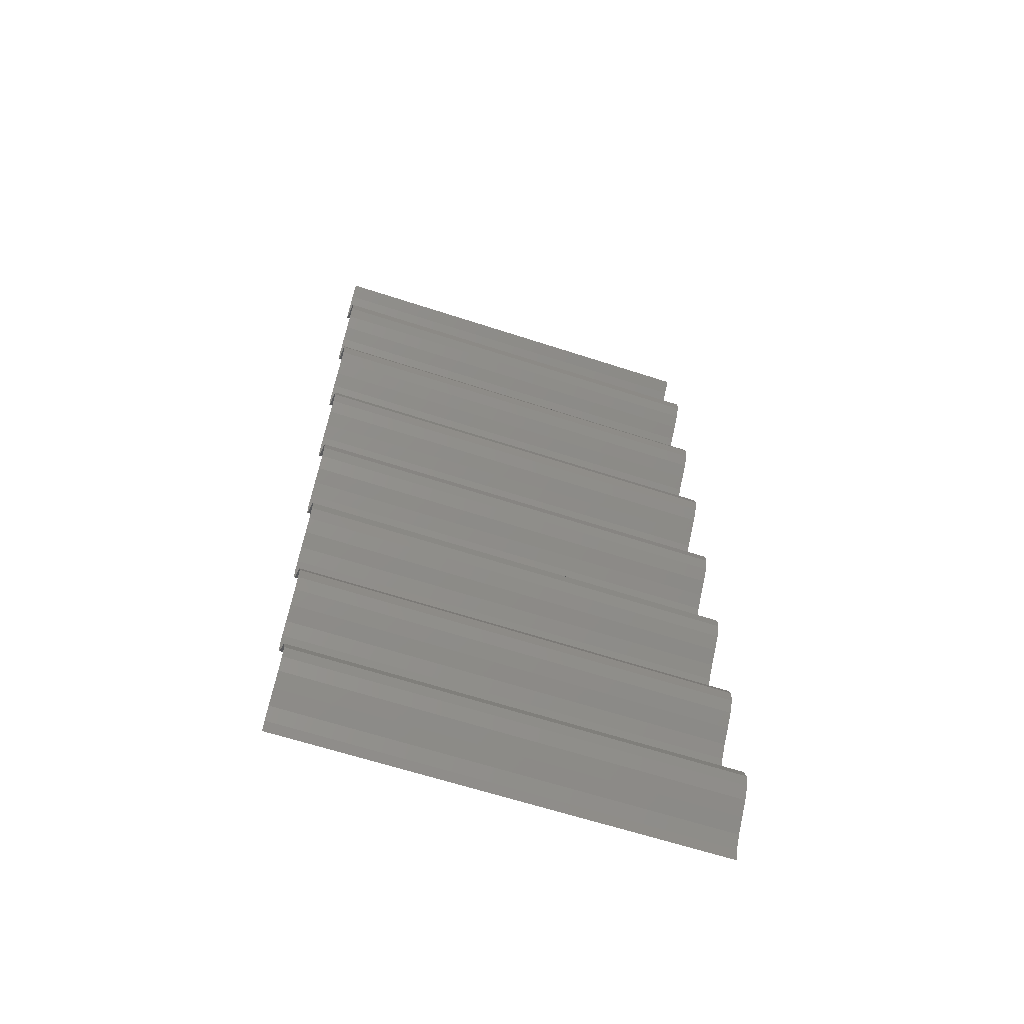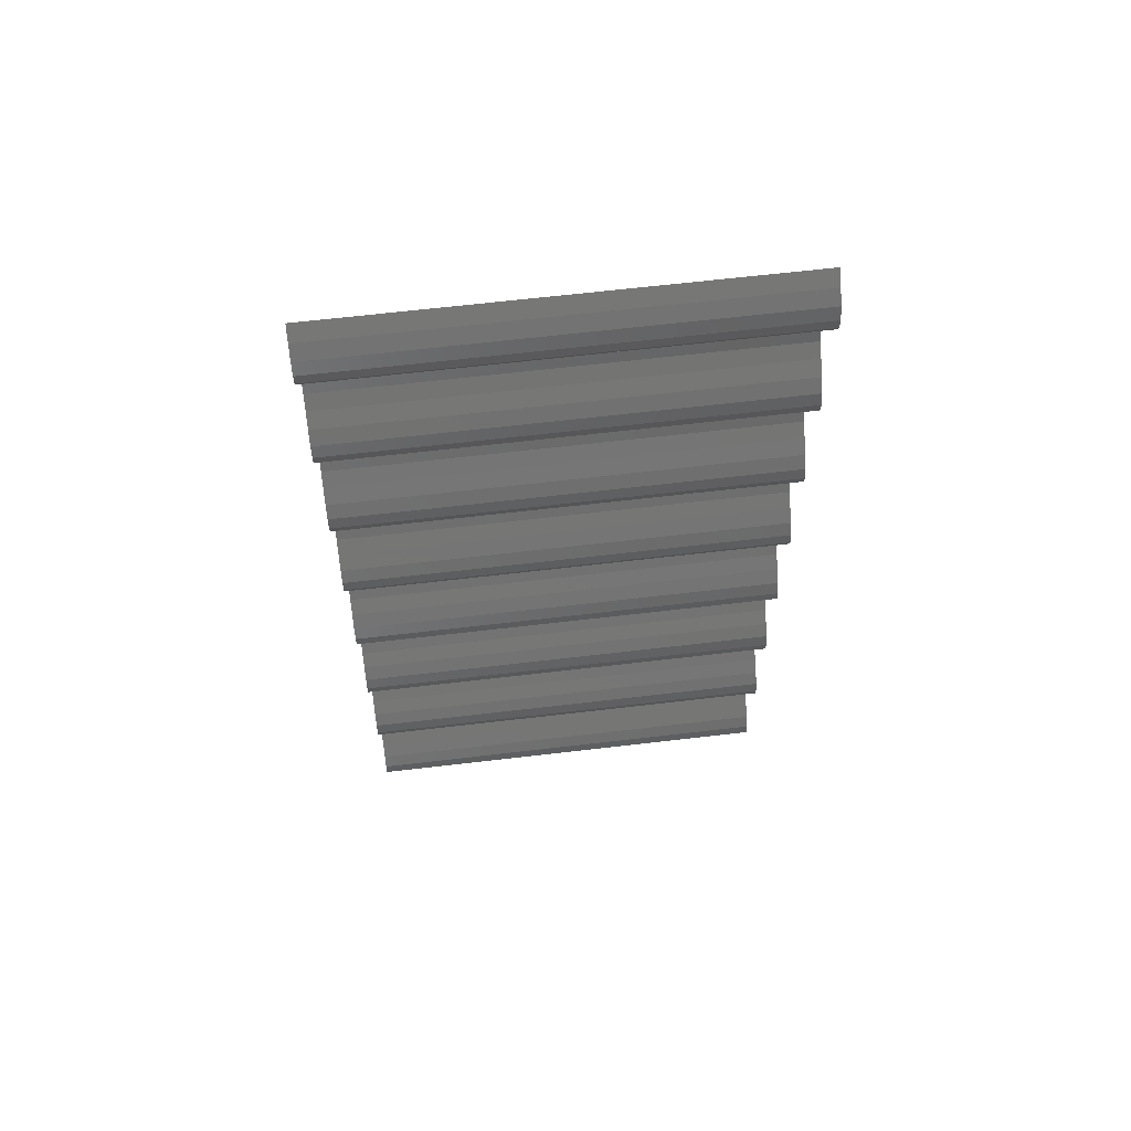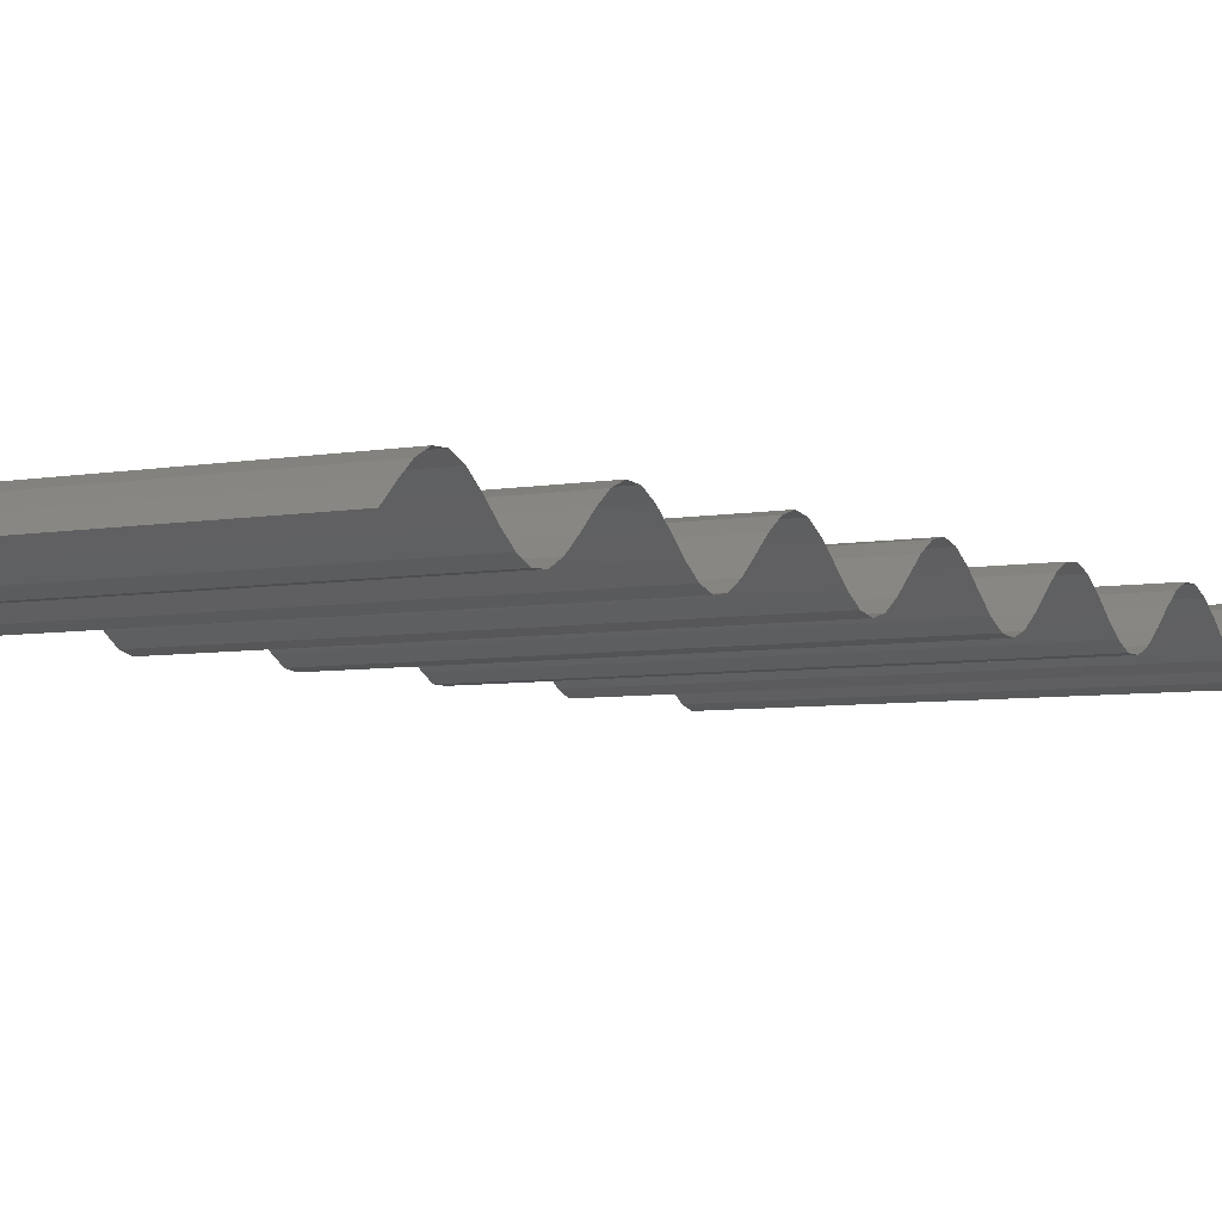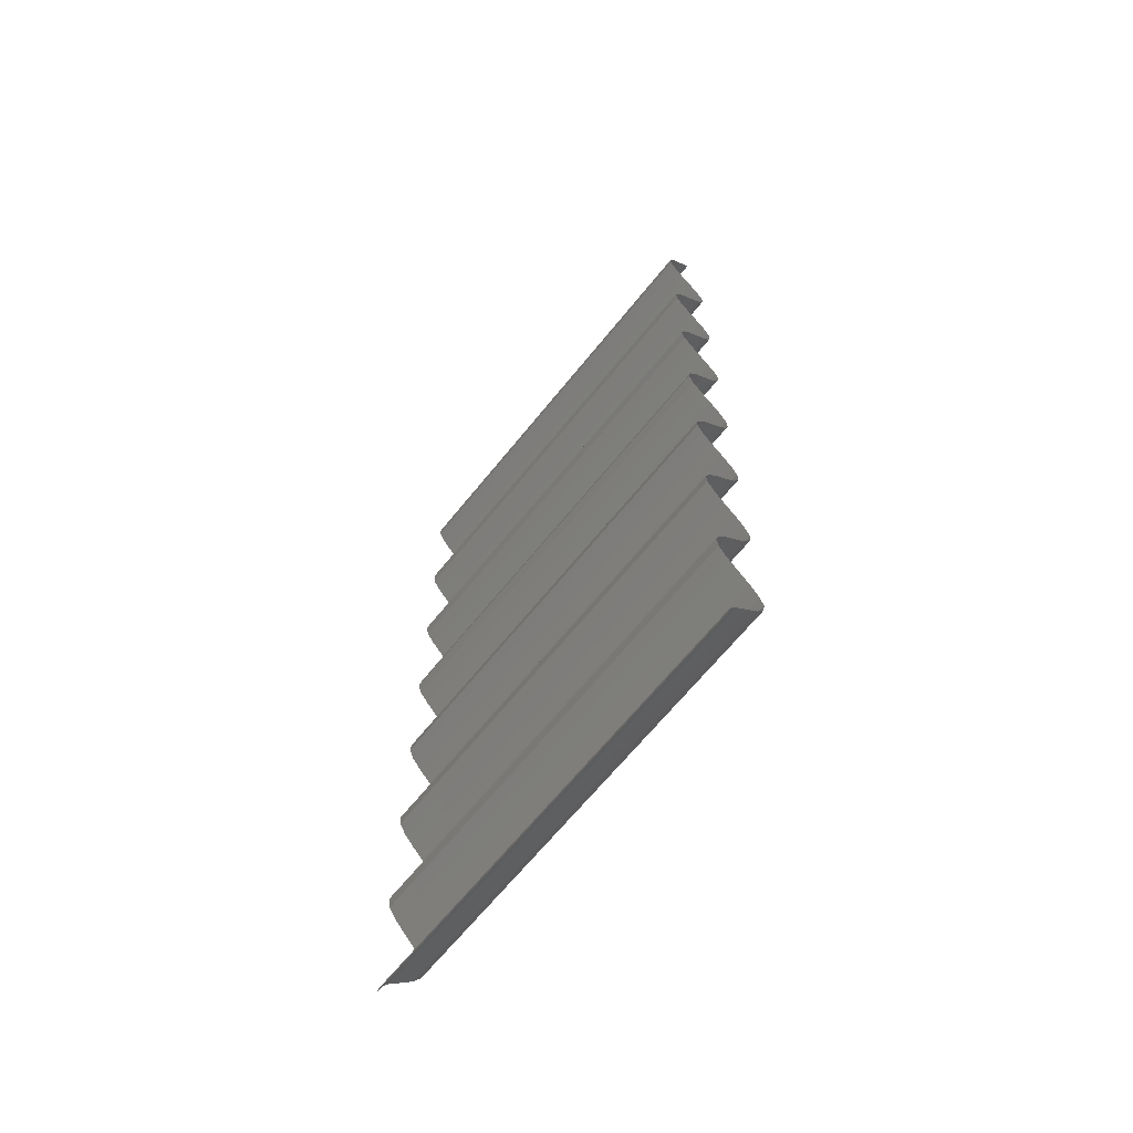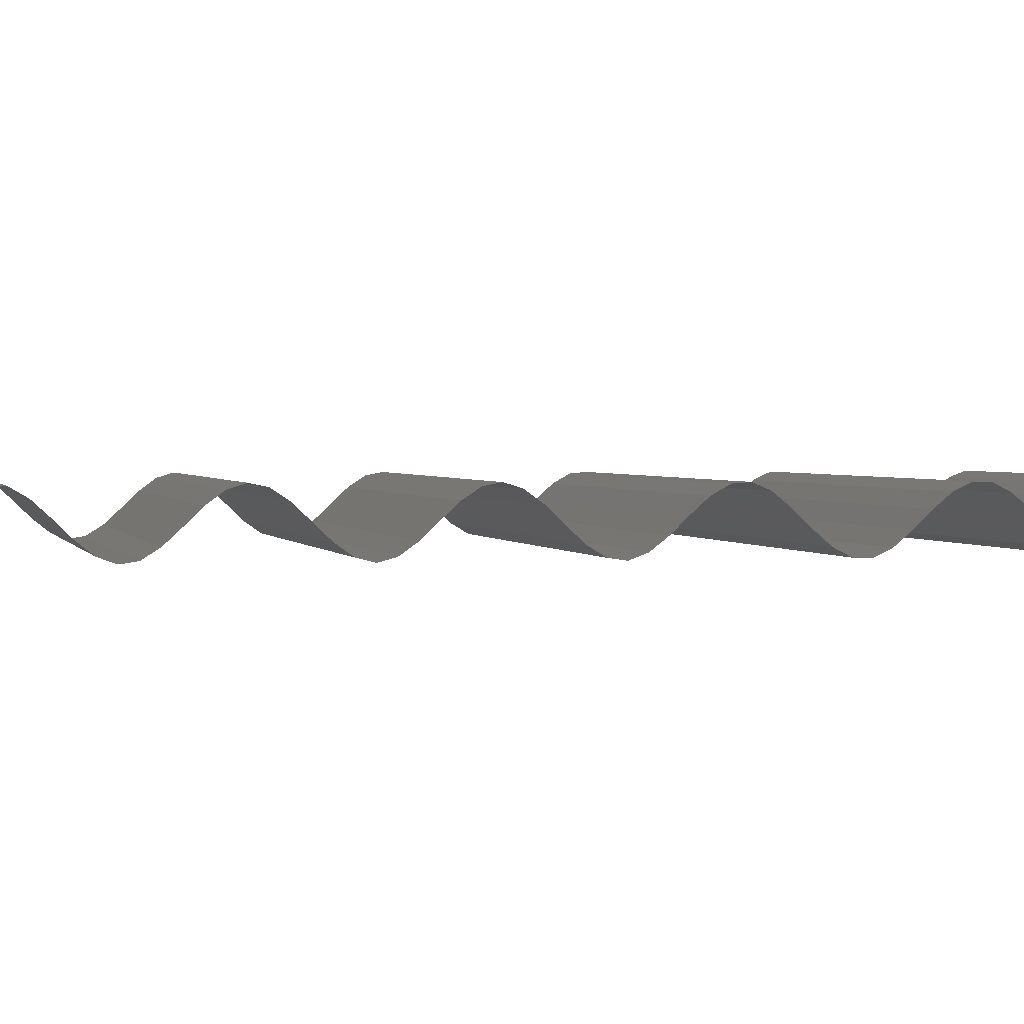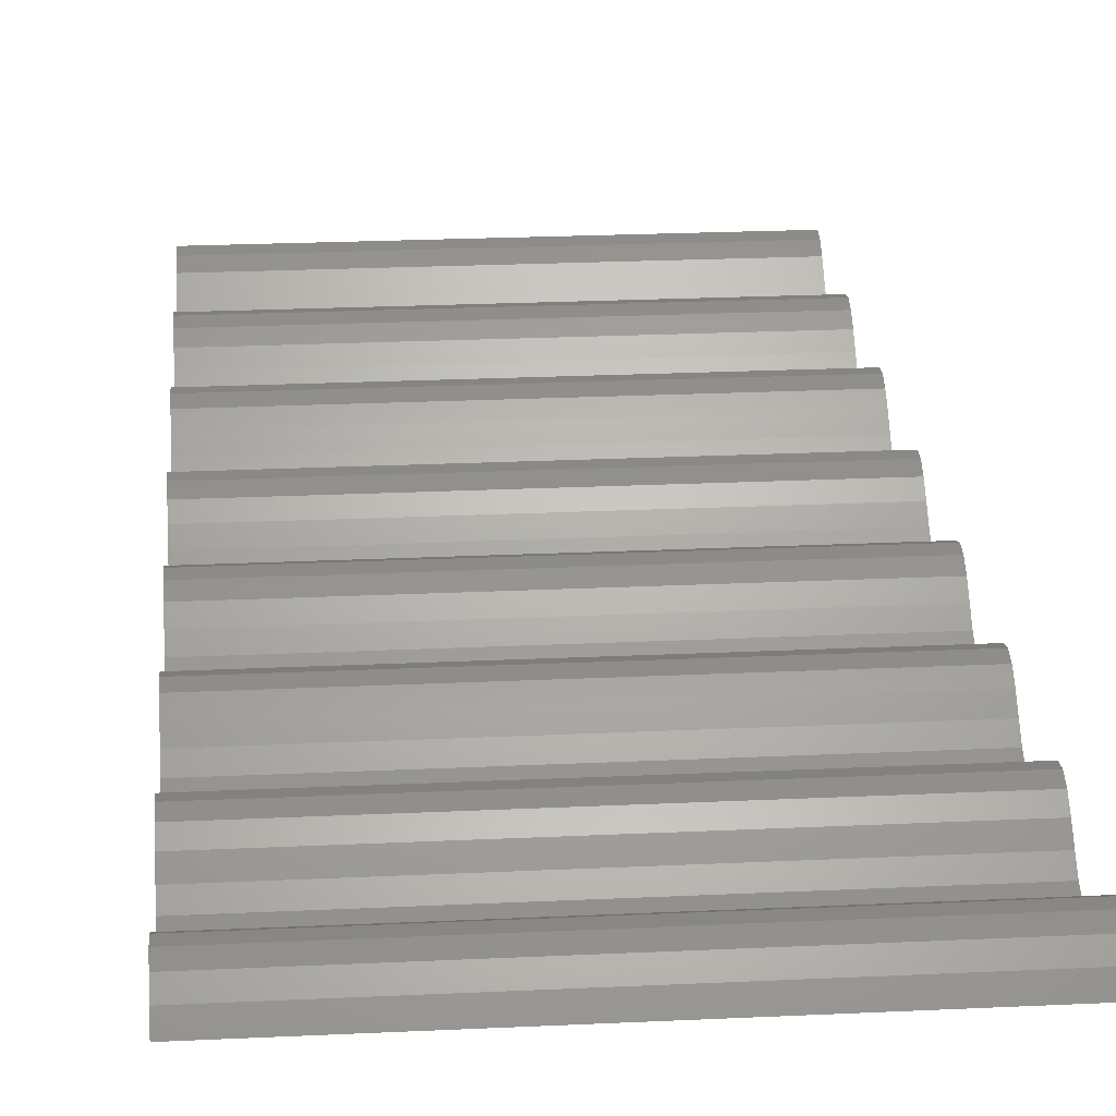
<metadata>
{"format":"stl","ext":"stl","renderer":"f3d","projection":"perspective","resolution":1024,"background":"white","views":[{"elev":-62.6,"azim":-18.4,"up":"+Z"},{"elev":65.8,"azim":173.3,"up":"+Z"},{"elev":-4.9,"azim":32.9,"up":"+Y"},{"elev":-66.2,"azim":-128.9,"up":"+Z"},{"elev":1.4,"azim":79.2,"up":"+Y"},{"elev":23.3,"azim":-4.6,"up":"+Y"}]}
</metadata>
<code>
# stl→obj: 174 verts, 172 faces
v -1000 15 1000
v -1000 12.92 1008
v -700 15 1000
v -700 12.92 1008
v -1000 7.246 1016
v -700 7.246 1016
v -1000 -0.438 1024
v -700 -0.438 1024
v -1000 -8 1032
v -700 -8 1032
v -1000 -13.34 1040
v -700 -13.34 1040
v -1000 -14.97 1048
v -700 -14.97 1048
v -1000 -12.45 1056
v -700 -12.45 1056
v -1000 -6.467 1064
v -700 -6.467 1064
v -1000 1.312 1072
v -700 1.312 1072
v -1000 8.727 1080
v -700 8.727 1080
v -1000 13.72 1088
v -700 13.72 1088
v -1000 14.9 1096
v -700 14.9 1096
v -1000 11.94 1104
v -700 11.94 1104
v -1000 5.666 1112
v -700 5.666 1112
v -1000 -2.183 1120
v -700 -2.183 1120
v -1000 -9.424 1128
v -700 -9.424 1128
v -1000 -14.05 1136
v -700 -14.05 1136
v -1000 -14.77 1144
v -700 -14.77 1144
v -1000 -11.39 1152
v -700 -11.39 1152
v -1000 -4.845 1160
v -700 -4.845 1160
v -1000 3.045 1168
v -700 3.045 1168
v -1000 10.09 1176
v -700 10.09 1176
v -1000 14.33 1184
v -700 14.33 1184
v -1000 14.59 1192
v -700 14.59 1192
v -1000 10.8 1200
v -700 10.8 1200
v -1000 4.008 1208
v -700 4.008 1208
v -1000 -3.897 1216
v -700 -3.897 1216
v -1000 -10.72 1224
v -700 -10.72 1224
v -1000 -14.57 1232
v -700 -14.57 1232
v -1000 -14.36 1240
v -700 -14.36 1240
v -1000 -10.17 1248
v -700 -10.17 1248
v -1000 -3.158 1256
v -700 -3.158 1256
v -1000 4.736 1264
v -700 4.736 1264
v -1000 11.31 1272
v -700 11.31 1272
v -1000 14.75 1280
v -700 14.75 1280
v -1000 14.09 1288
v -700 14.09 1288
v -1000 9.514 1296
v -700 9.514 1296
v -1000 2.296 1304
v -700 2.296 1304
v -1000 -5.559 1312
v -700 -5.559 1312
v -1000 -11.87 1320
v -700 -11.87 1320
v -1000 -14.88 1328
v -700 -14.88 1328
v -1000 -13.76 1336
v -700 -13.76 1336
v -1000 -8.82 1344
v -700 -8.82 1344
v -1000 -1.427 1352
v -700 -1.427 1352
v -1000 6.363 1360
v -700 6.363 1360
v -1000 12.39 1368
v -700 12.39 1368
v -1000 14.97 1376
v -700 14.97 1376
v -1000 13.39 1384
v -700 13.39 1384
v -1000 8.097 1392
v -700 8.097 1392
v -1000 0.5529 1400
v -700 0.5529 1400
v -1000 -7.145 1408
v -700 -7.145 1408
v -1000 -12.86 1416
v -700 -12.86 1416
v -1000 -15 1424
v -700 -15 1424
v -1000 -12.97 1432
v -700 -12.97 1432
v -1000 -7.346 1440
v -700 -7.346 1440
v -1000 0.323 1448
v -700 0.323 1448
v -1000 7.902 1456
v -700 7.902 1456
v -1000 13.29 1464
v -700 13.29 1464
v -1000 14.98 1472
v -700 14.98 1472
v -1000 12.51 1480
v -700 12.51 1480
v -1000 6.57 1488
v -700 6.57 1488
v -1000 -1.198 1496
v -700 -1.198 1496
v -1000 -8.633 1504
v -700 -8.633 1504
v -1000 -13.67 1512
v -700 -13.67 1512
v -1000 -14.91 1520
v -700 -14.91 1520
v -1000 -12.01 1528
v -700 -12.01 1528
v -1000 -5.772 1536
v -700 -5.772 1536
v -1000 2.069 1544
v -700 2.069 1544
v -1000 9.335 1552
v -700 9.335 1552
v -1000 14.01 1560
v -700 14.01 1560
v -1000 14.79 1568
v -700 14.79 1568
v -1000 11.46 1576
v -700 11.46 1576
v -1000 4.954 1584
v -700 4.954 1584
v -1000 -2.932 1592
v -700 -2.932 1592
v -1000 -10 1600
v -700 -10 1600
v -1000 -14.3 1608
v -700 -14.3 1608
v -1000 -14.62 1616
v -700 -14.62 1616
v -1000 -10.88 1624
v -700 -10.88 1624
v -1000 -4.119 1632
v -700 -4.119 1632
v -1000 3.786 1640
v -700 3.786 1640
v -1000 10.64 1648
v -700 10.64 1648
v -1000 14.54 1656
v -700 14.54 1656
v -1000 14.4 1664
v -700 14.4 1664
v -1000 10.26 1672
v -700 10.26 1672
v -1000 3.27 1680
v -700 3.27 1680
v -1000 -4.627 1688
v -700 -4.627 1688
f 1 2 3
f 4 2 3
f 2 5 4
f 6 5 4
f 5 7 6
f 8 7 6
f 7 9 8
f 10 9 8
f 9 11 10
f 12 11 10
f 11 13 12
f 14 13 12
f 13 15 14
f 16 15 14
f 15 17 16
f 18 17 16
f 17 19 18
f 20 19 18
f 19 21 20
f 22 21 20
f 21 23 22
f 24 23 22
f 23 25 24
f 26 25 24
f 25 27 26
f 28 27 26
f 27 29 28
f 30 29 28
f 29 31 30
f 32 31 30
f 31 33 32
f 34 33 32
f 33 35 34
f 36 35 34
f 35 37 36
f 38 37 36
f 37 39 38
f 40 39 38
f 39 41 40
f 42 41 40
f 41 43 42
f 44 43 42
f 43 45 44
f 46 45 44
f 45 47 46
f 48 47 46
f 47 49 48
f 50 49 48
f 49 51 50
f 52 51 50
f 51 53 52
f 54 53 52
f 53 55 54
f 56 55 54
f 55 57 56
f 58 57 56
f 57 59 58
f 60 59 58
f 59 61 60
f 62 61 60
f 61 63 62
f 64 63 62
f 63 65 64
f 66 65 64
f 65 67 66
f 68 67 66
f 67 69 68
f 70 69 68
f 69 71 70
f 72 71 70
f 71 73 72
f 74 73 72
f 73 75 74
f 76 75 74
f 75 77 76
f 78 77 76
f 77 79 78
f 80 79 78
f 79 81 80
f 82 81 80
f 81 83 82
f 84 83 82
f 83 85 84
f 86 85 84
f 85 87 86
f 88 87 86
f 87 89 88
f 90 89 88
f 89 91 90
f 92 91 90
f 91 93 92
f 94 93 92
f 93 95 94
f 96 95 94
f 95 97 96
f 98 97 96
f 97 99 98
f 100 99 98
f 99 101 100
f 102 101 100
f 101 103 102
f 104 103 102
f 103 105 104
f 106 105 104
f 105 107 106
f 108 107 106
f 107 109 108
f 110 109 108
f 109 111 110
f 112 111 110
f 111 113 112
f 114 113 112
f 113 115 114
f 116 115 114
f 115 117 116
f 118 117 116
f 117 119 118
f 120 119 118
f 119 121 120
f 122 121 120
f 121 123 122
f 124 123 122
f 123 125 124
f 126 125 124
f 125 127 126
f 128 127 126
f 127 129 128
f 130 129 128
f 129 131 130
f 132 131 130
f 131 133 132
f 134 133 132
f 133 135 134
f 136 135 134
f 135 137 136
f 138 137 136
f 137 139 138
f 140 139 138
f 139 141 140
f 142 141 140
f 141 143 142
f 144 143 142
f 143 145 144
f 146 145 144
f 145 147 146
f 148 147 146
f 147 149 148
f 150 149 148
f 149 151 150
f 152 151 150
f 151 153 152
f 154 153 152
f 153 155 154
f 156 155 154
f 155 157 156
f 158 157 156
f 157 159 158
f 160 159 158
f 159 161 160
f 162 161 160
f 161 163 162
f 164 163 162
f 163 165 164
f 166 165 164
f 165 167 166
f 168 167 166
f 167 169 168
f 170 169 168
f 169 171 170
f 172 171 170
f 171 173 172
f 174 173 172

</code>
